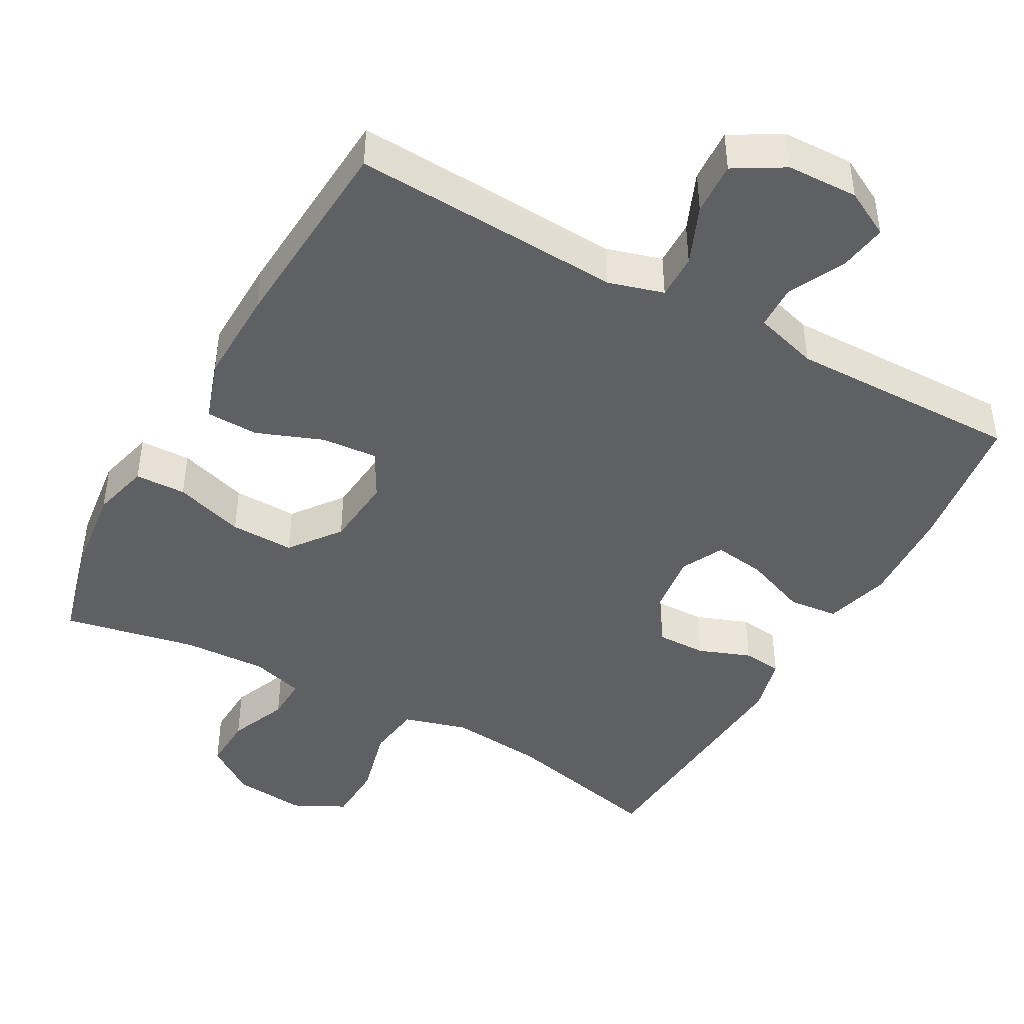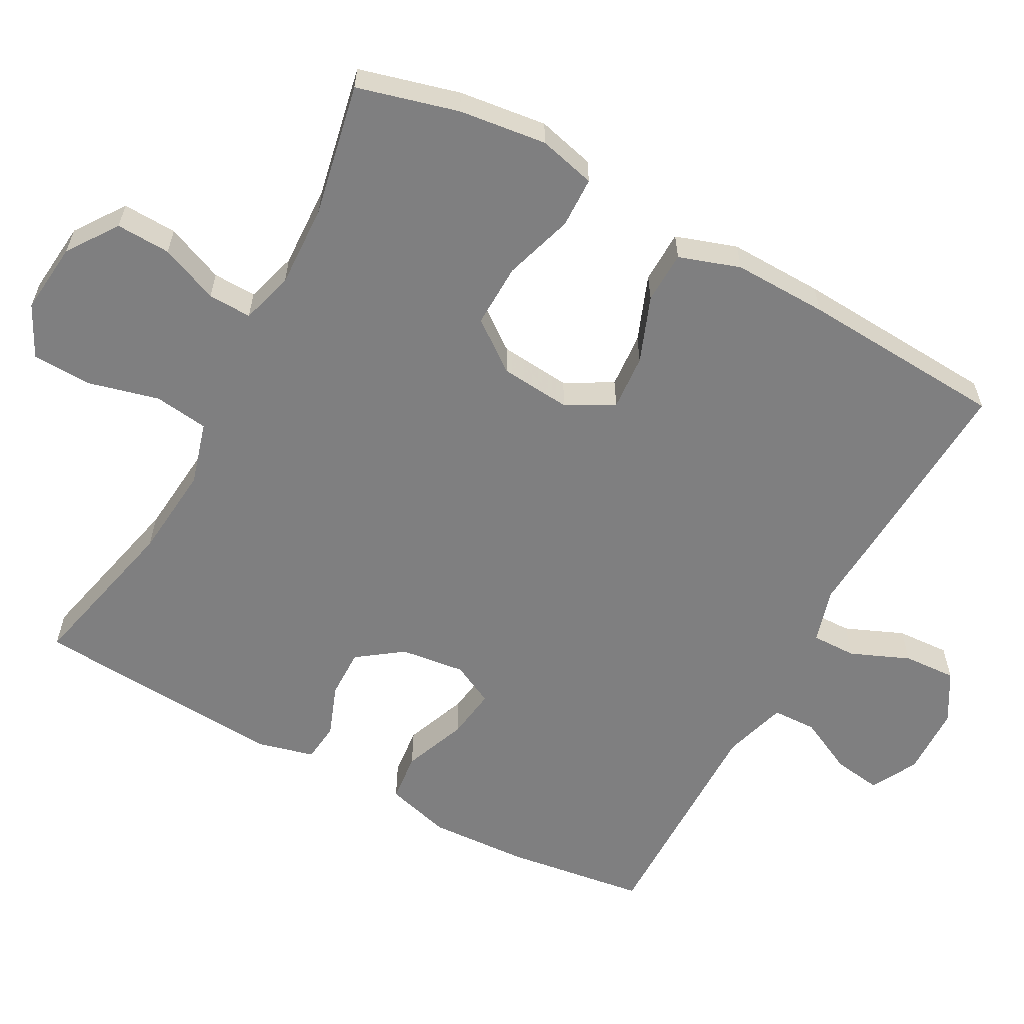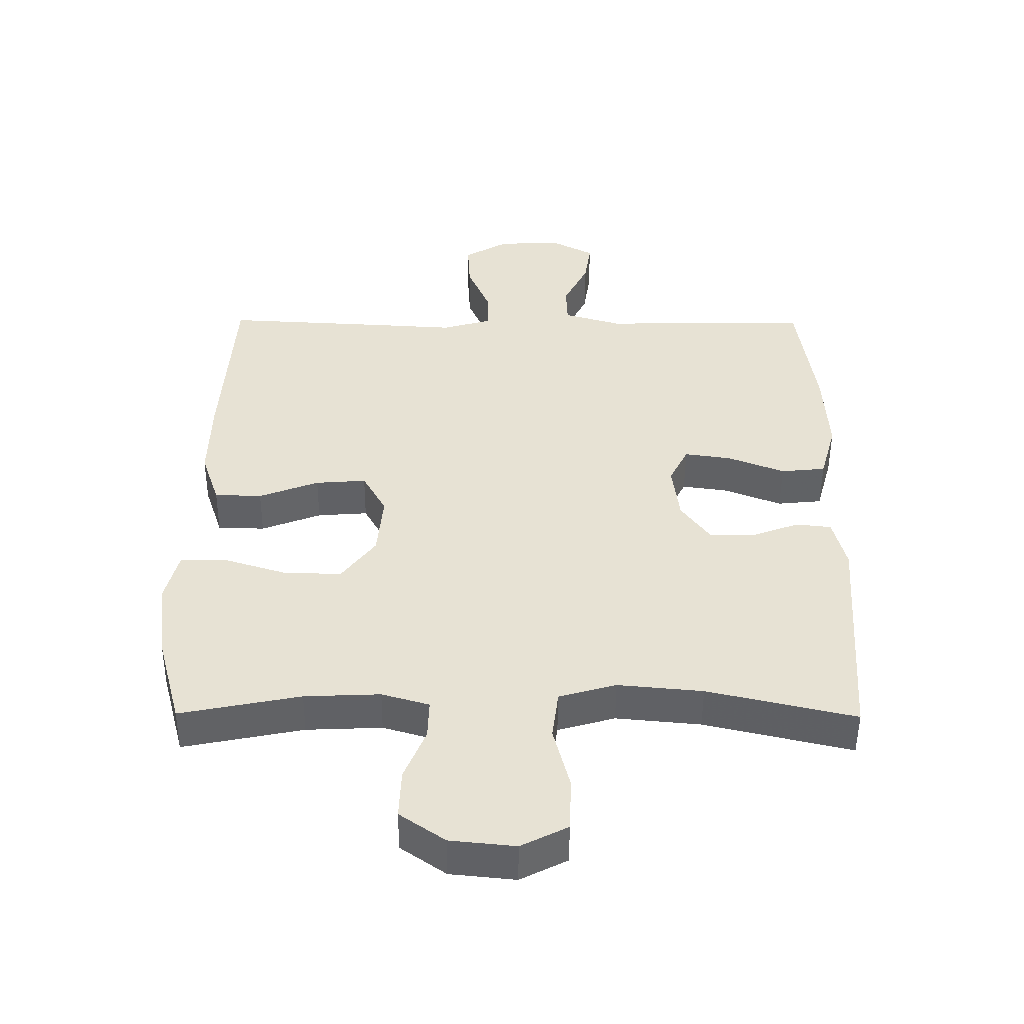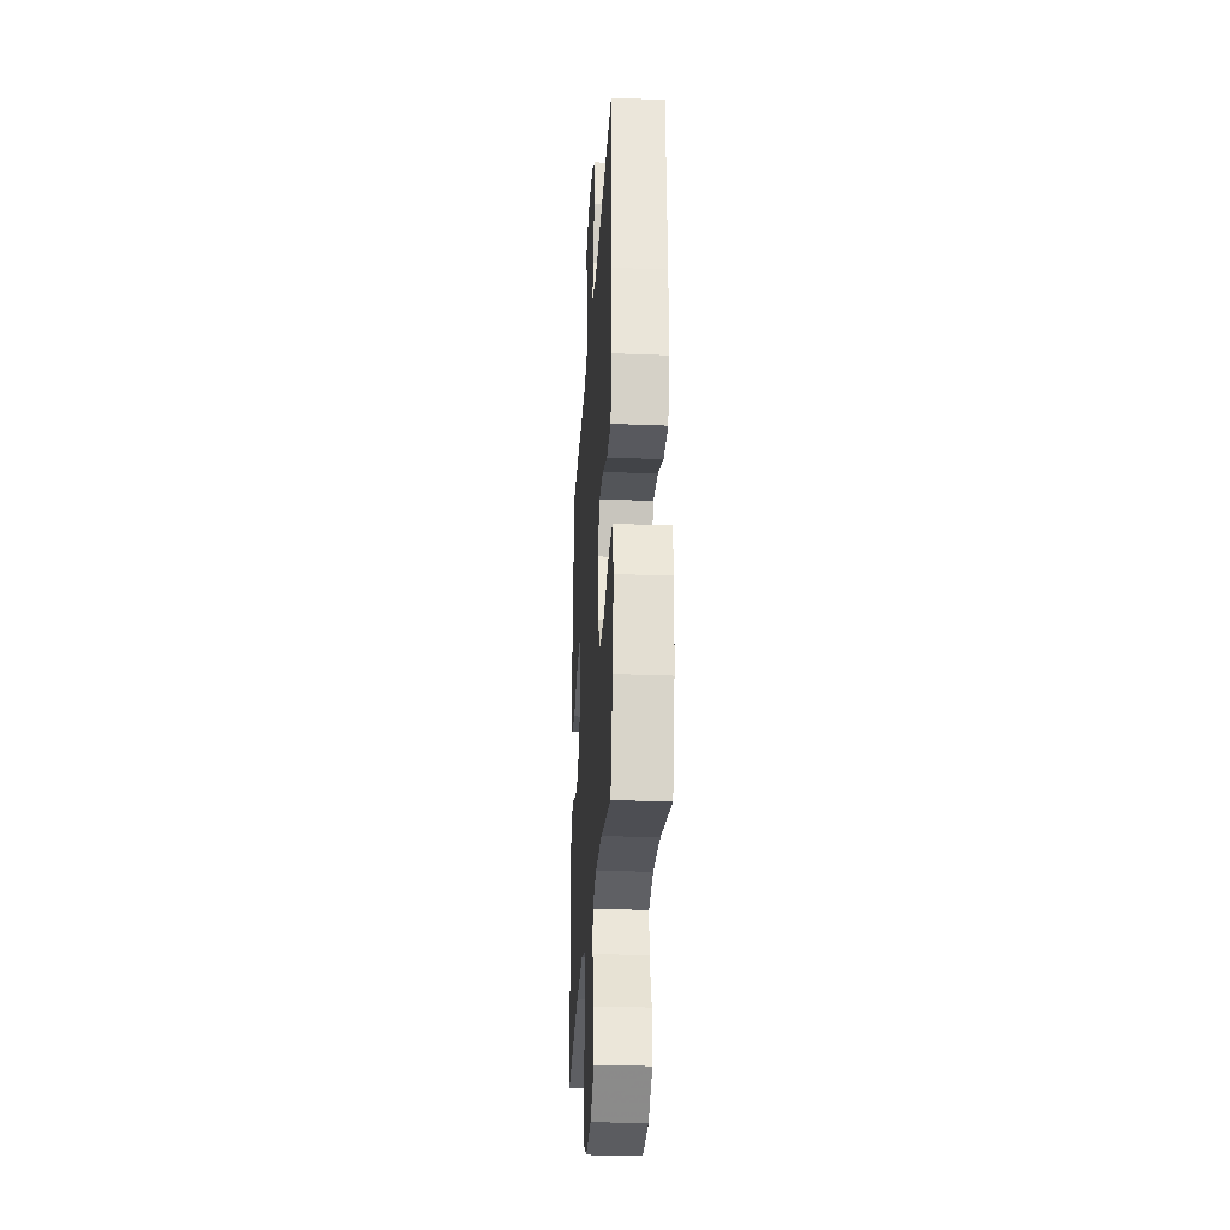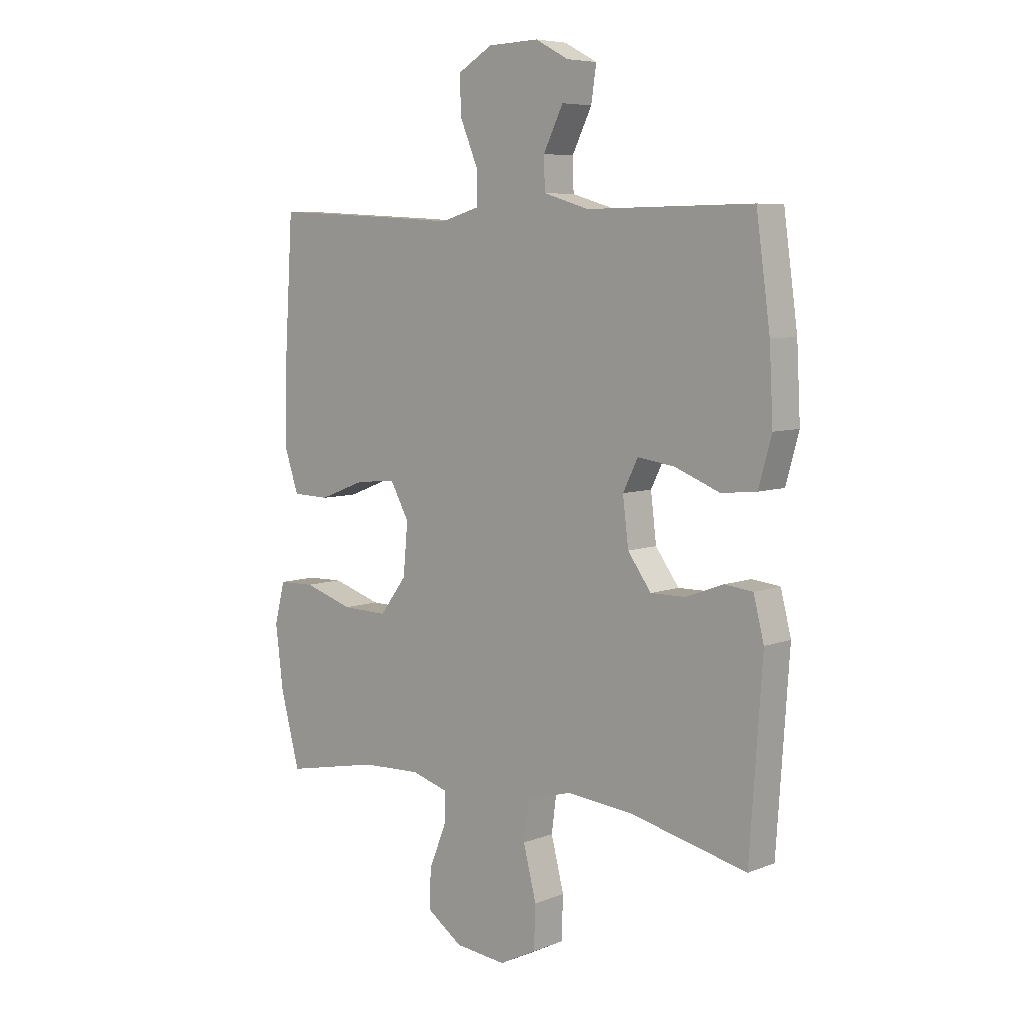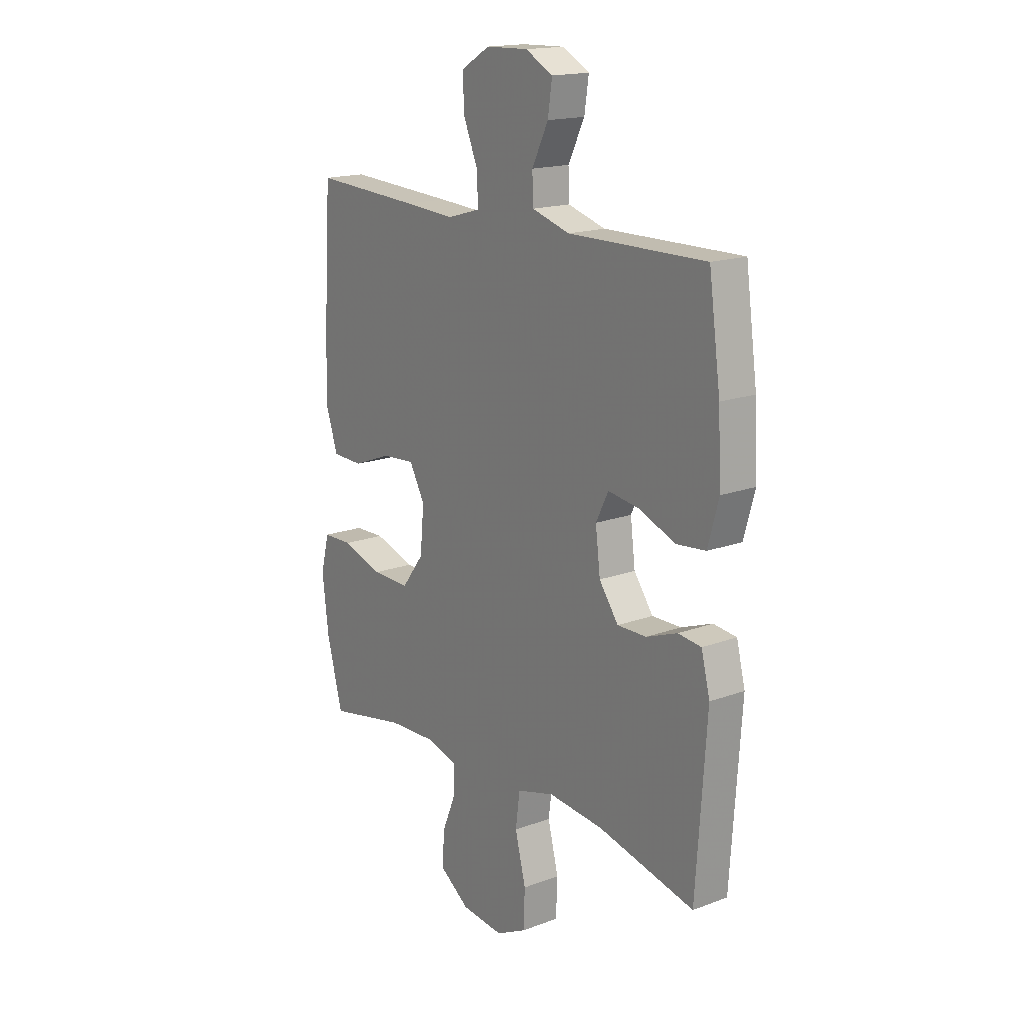
<metadata>
{"format":"obj","ext":"obj","renderer":"f3d","projection":"perspective","resolution":1024,"background":"white","views":[{"elev":-44.1,"azim":-29.1,"up":"+Y"},{"elev":-59.8,"azim":-118.5,"up":"+Y"},{"elev":-50.1,"azim":-0.4,"up":"+Z"},{"elev":-28.7,"azim":-93.5,"up":"+Z"},{"elev":6.8,"azim":41.9,"up":"+Z"},{"elev":17.0,"azim":53.3,"up":"+Z"}]}
</metadata>
<code>
v -0.5 0.07 0.5
v -0.249 0.07 0.487
v -0.129 0.07 0.48
v -0.053 0.07 0.502
v -0.054 0.07 0.564
v -0.088 0.07 0.645
v -0.092 0.07 0.718
v -0.024 0.07 0.758
v 0.074 0.07 0.761
v 0.138 0.07 0.727
v 0.128 0.07 0.66
v 0.09 0.07 0.583
v 0.092 0.07 0.522
v 0.18 0.07 0.496
v 0.5 0.07 0.5
v 0.527 0.07 0.305
v 0.534 0.07 0.169
v 0.509 0.07 0.079
v 0.441 0.07 0.072
v 0.354 0.07 0.106
v 0.283 0.07 0.116
v 0.254 0.07 0.058
v 0.265 0.07 -0.031
v 0.31 0.07 -0.093
v 0.378 0.07 -0.092
v 0.45 0.07 -0.065
v 0.504 0.07 -0.071
v 0.524 0.07 -0.15
v 0.5 0.07 -0.5
v 0.275 0.07 -0.448
v 0.146 0.07 -0.436
v 0.059 0.07 -0.461
v 0.049 0.07 -0.536
v 0.074 0.07 -0.634
v 0.071 0.07 -0.716
v 0 0.07 -0.752
v -0.099 0.07 -0.742
v -0.168 0.07 -0.694
v -0.165 0.07 -0.619
v -0.132 0.07 -0.539
v -0.13 0.07 -0.479
v -0.202 0.07 -0.458
v -0.317 0.07 -0.463
v -0.5 0.07 -0.5
v -0.537 0.07 -0.361
v -0.552 0.07 -0.24
v -0.532 0.07 -0.161
v -0.462 0.07 -0.159
v -0.366 0.07 -0.189
v -0.278 0.07 -0.191
v -0.226 0.07 -0.122
v -0.217 0.07 -0.024
v -0.253 0.07 0.041
v -0.33 0.07 0.035
v -0.421 0.07 0
v -0.493 0.07 0.002
v -0.521 0.07 0.086
v -0.518 0.07 0.216
v -0.5 0 0.5
v -0.249 0 0.487
v -0.129 0 0.48
v -0.053 0 0.502
v -0.054 0 0.564
v -0.088 0 0.645
v -0.092 0 0.718
v -0.024 0 0.758
v 0.074 0 0.761
v 0.138 0 0.727
v 0.128 0 0.66
v 0.09 0 0.583
v 0.092 0 0.522
v 0.18 0 0.496
v 0.5 0 0.5
v 0.527 0 0.305
v 0.534 0 0.169
v 0.509 0 0.079
v 0.441 0 0.072
v 0.354 0 0.106
v 0.283 0 0.116
v 0.254 0 0.058
v 0.265 0 -0.031
v 0.31 0 -0.093
v 0.378 0 -0.092
v 0.45 0 -0.065
v 0.504 0 -0.071
v 0.524 0 -0.15
v 0.5 0 -0.5
v 0.275 0 -0.448
v 0.146 0 -0.436
v 0.059 0 -0.461
v 0.049 0 -0.536
v 0.074 0 -0.634
v 0.071 0 -0.716
v 0 0 -0.752
v -0.099 0 -0.742
v -0.168 0 -0.694
v -0.165 0 -0.619
v -0.132 0 -0.539
v -0.13 0 -0.479
v -0.202 0 -0.458
v -0.317 0 -0.463
v -0.5 0 -0.5
v -0.537 0 -0.361
v -0.552 0 -0.24
v -0.532 0 -0.161
v -0.462 0 -0.159
v -0.366 0 -0.189
v -0.278 0 -0.191
v -0.226 0 -0.122
v -0.217 0 -0.024
v -0.253 0 0.041
v -0.33 0 0.035
v -0.421 0 0
v -0.493 0 0.002
v -0.521 0 0.086
v -0.518 0 0.216
f 54 55 56 57
f 53 54 57 58
f 46 47 48 49
f 46 49 50
f 43 44 45 46
f 42 43 46 50
f 41 42 50 51
f 37 38 39 40
f 37 40 41
f 36 37 41
f 33 34 35 36
f 32 33 36 41
f 31 32 41 51
f 27 28 29 30
f 25 26 27 30
f 24 25 30 31
f 23 24 31 51
f 17 18 19 20
f 17 20 21
f 14 15 16 17
f 13 14 17 21
f 9 10 11 12
f 9 12 13
f 8 9 13
f 5 6 7 8
f 4 5 8 13
f 3 4 13 21
f 53 58 1 2
f 52 53 2 3
f 22 23 51 52
f 3 21 22 52
f 115 114 113 112
f 116 115 112 111
f 107 106 105 104
f 108 107 104
f 104 103 102 101
f 108 104 101 100
f 109 108 100 99
f 98 97 96 95
f 99 98 95
f 99 95 94
f 94 93 92 91
f 99 94 91 90
f 109 99 90 89
f 88 87 86 85
f 88 85 84 83
f 89 88 83 82
f 109 89 82 81
f 78 77 76 75
f 79 78 75
f 75 74 73 72
f 79 75 72 71
f 70 69 68 67
f 71 70 67
f 71 67 66
f 66 65 64 63
f 71 66 63 62
f 79 71 62 61
f 60 59 116 111
f 61 60 111 110
f 110 109 81 80
f 110 80 79 61
f 1 59 60 2
f 2 60 61 3
f 3 61 62 4
f 4 62 63 5
f 5 63 64 6
f 6 64 65 7
f 7 65 66 8
f 8 66 67 9
f 9 67 68 10
f 10 68 69 11
f 11 69 70 12
f 12 70 71 13
f 13 71 72 14
f 14 72 73 15
f 15 73 74 16
f 16 74 75 17
f 17 75 76 18
f 18 76 77 19
f 19 77 78 20
f 20 78 79 21
f 21 79 80 22
f 22 80 81 23
f 23 81 82 24
f 24 82 83 25
f 25 83 84 26
f 26 84 85 27
f 27 85 86 28
f 28 86 87 29
f 29 87 88 30
f 30 88 89 31
f 31 89 90 32
f 32 90 91 33
f 33 91 92 34
f 34 92 93 35
f 35 93 94 36
f 36 94 95 37
f 37 95 96 38
f 38 96 97 39
f 39 97 98 40
f 40 98 99 41
f 41 99 100 42
f 42 100 101 43
f 43 101 102 44
f 44 102 103 45
f 45 103 104 46
f 46 104 105 47
f 47 105 106 48
f 48 106 107 49
f 49 107 108 50
f 50 108 109 51
f 51 109 110 52
f 52 110 111 53
f 53 111 112 54
f 54 112 113 55
f 55 113 114 56
f 56 114 115 57
f 57 115 116 58
f 58 116 59 1

</code>
